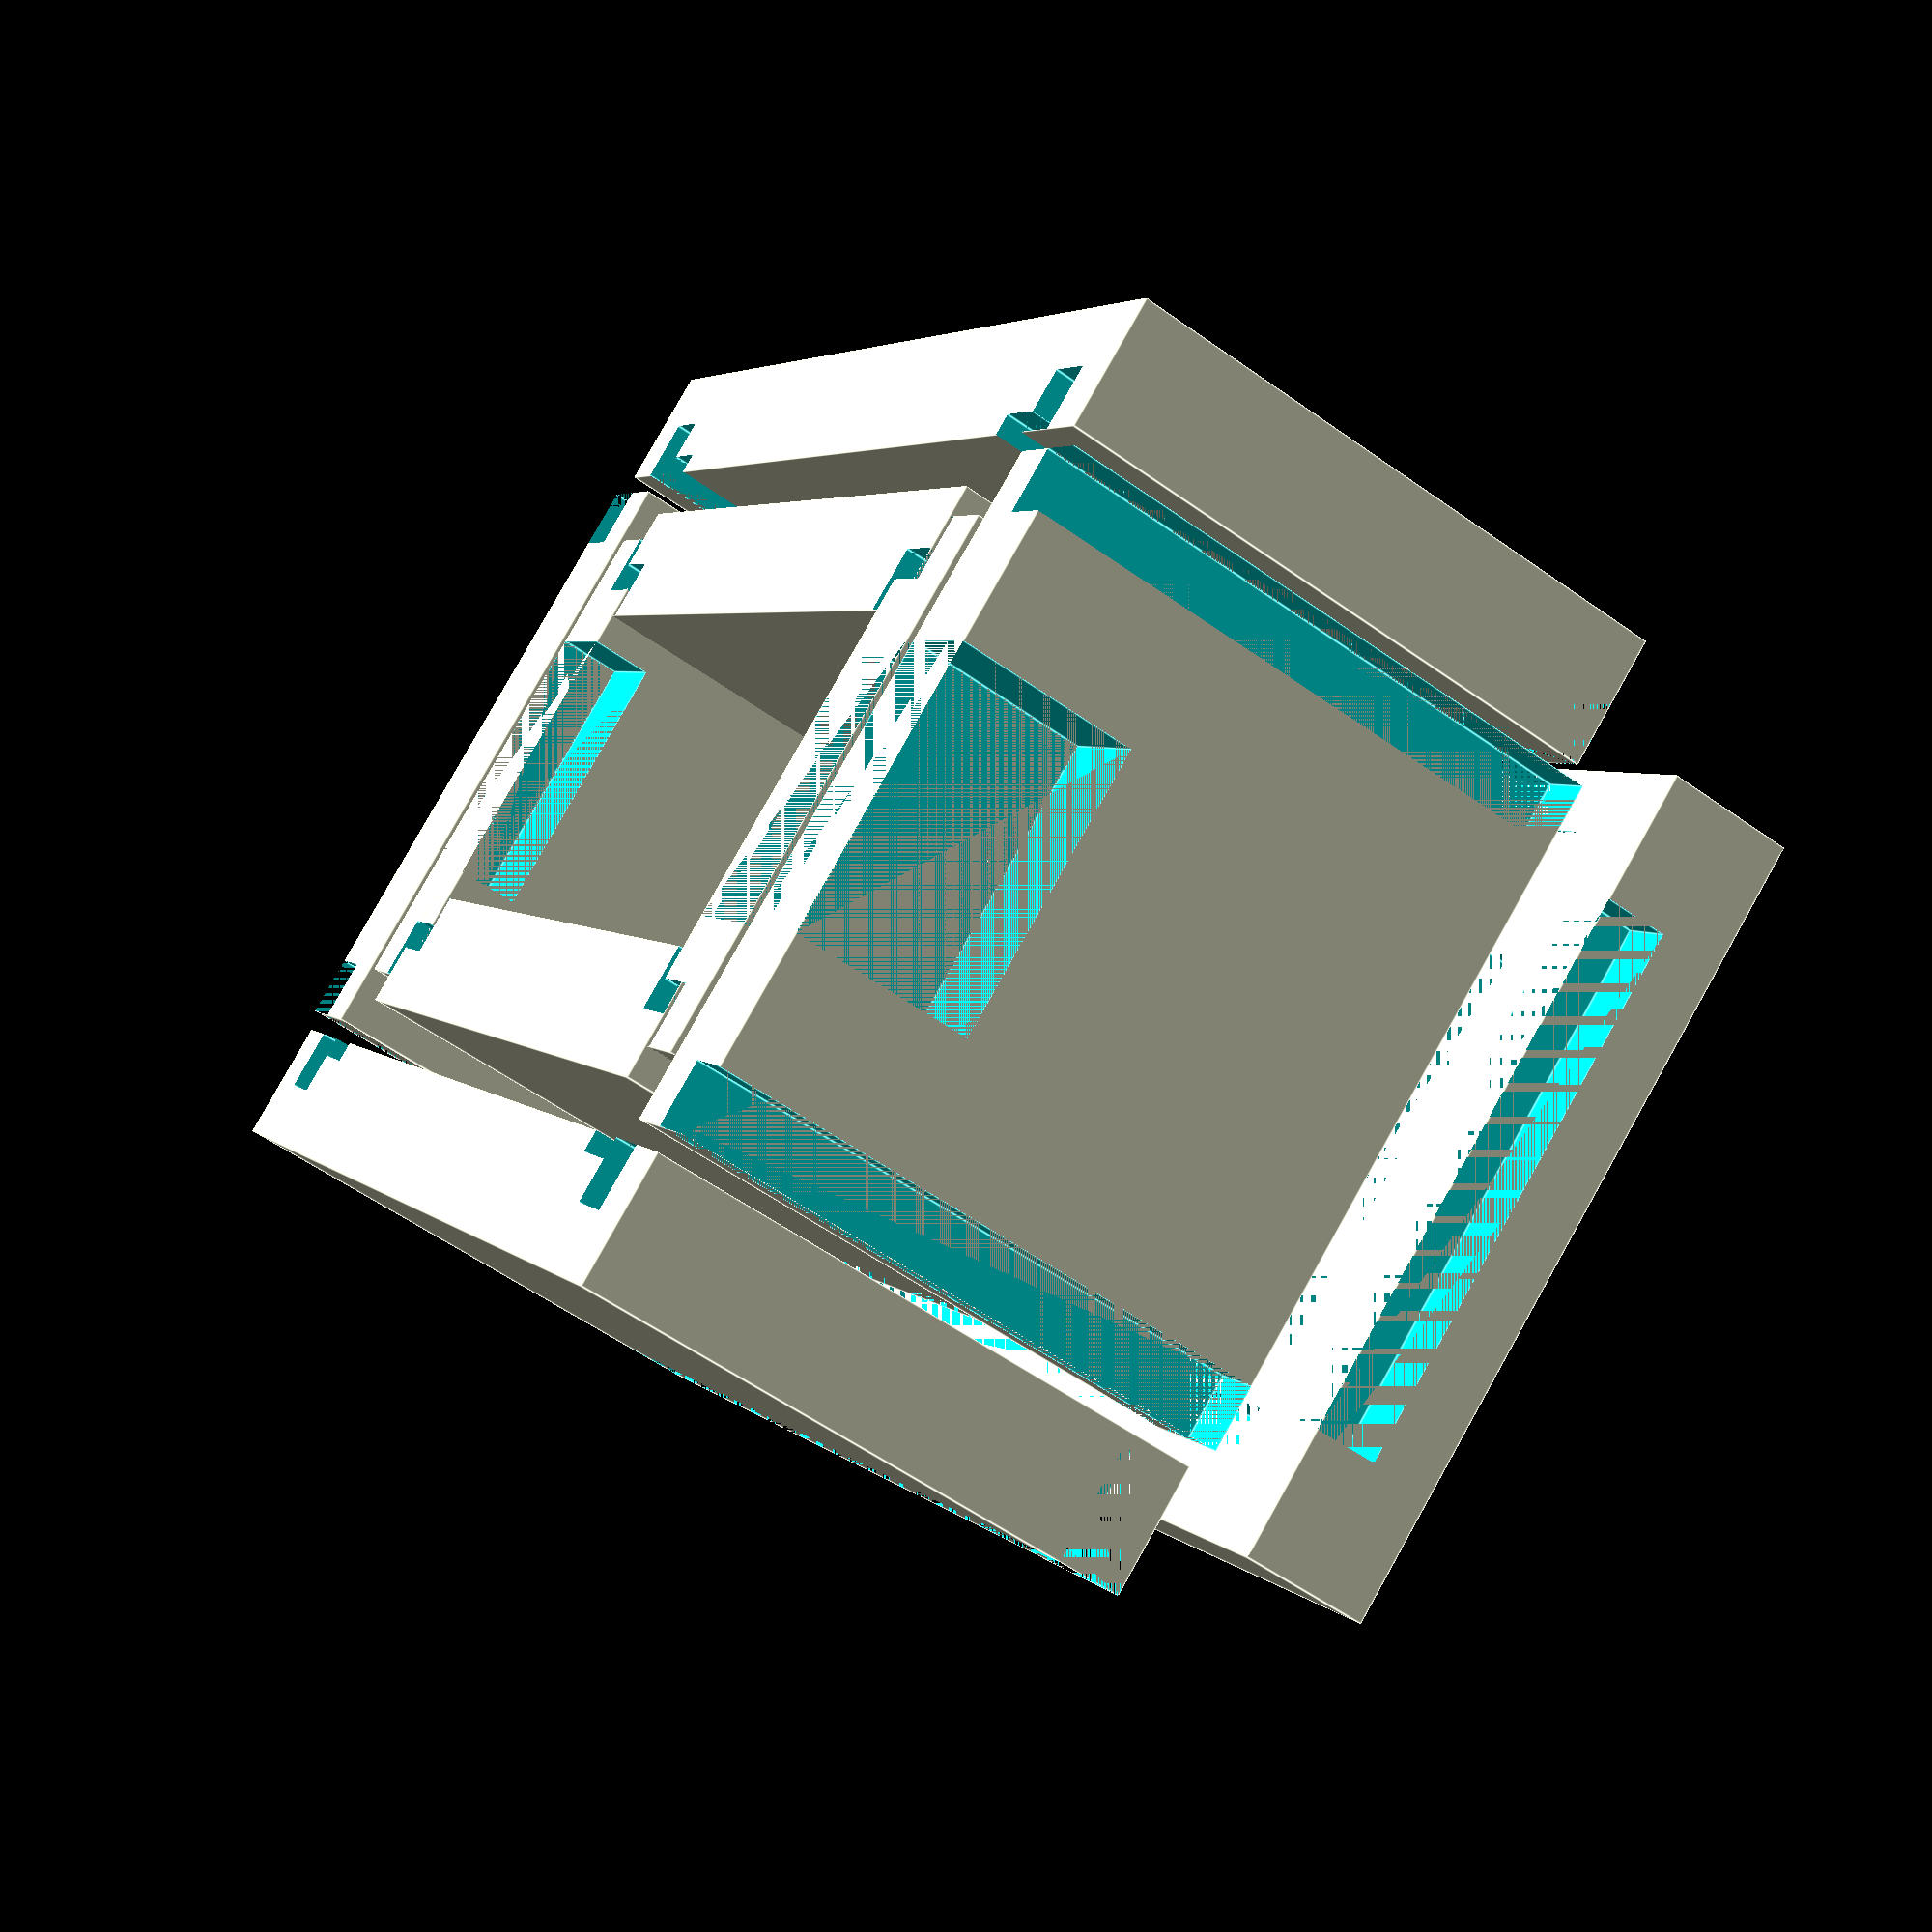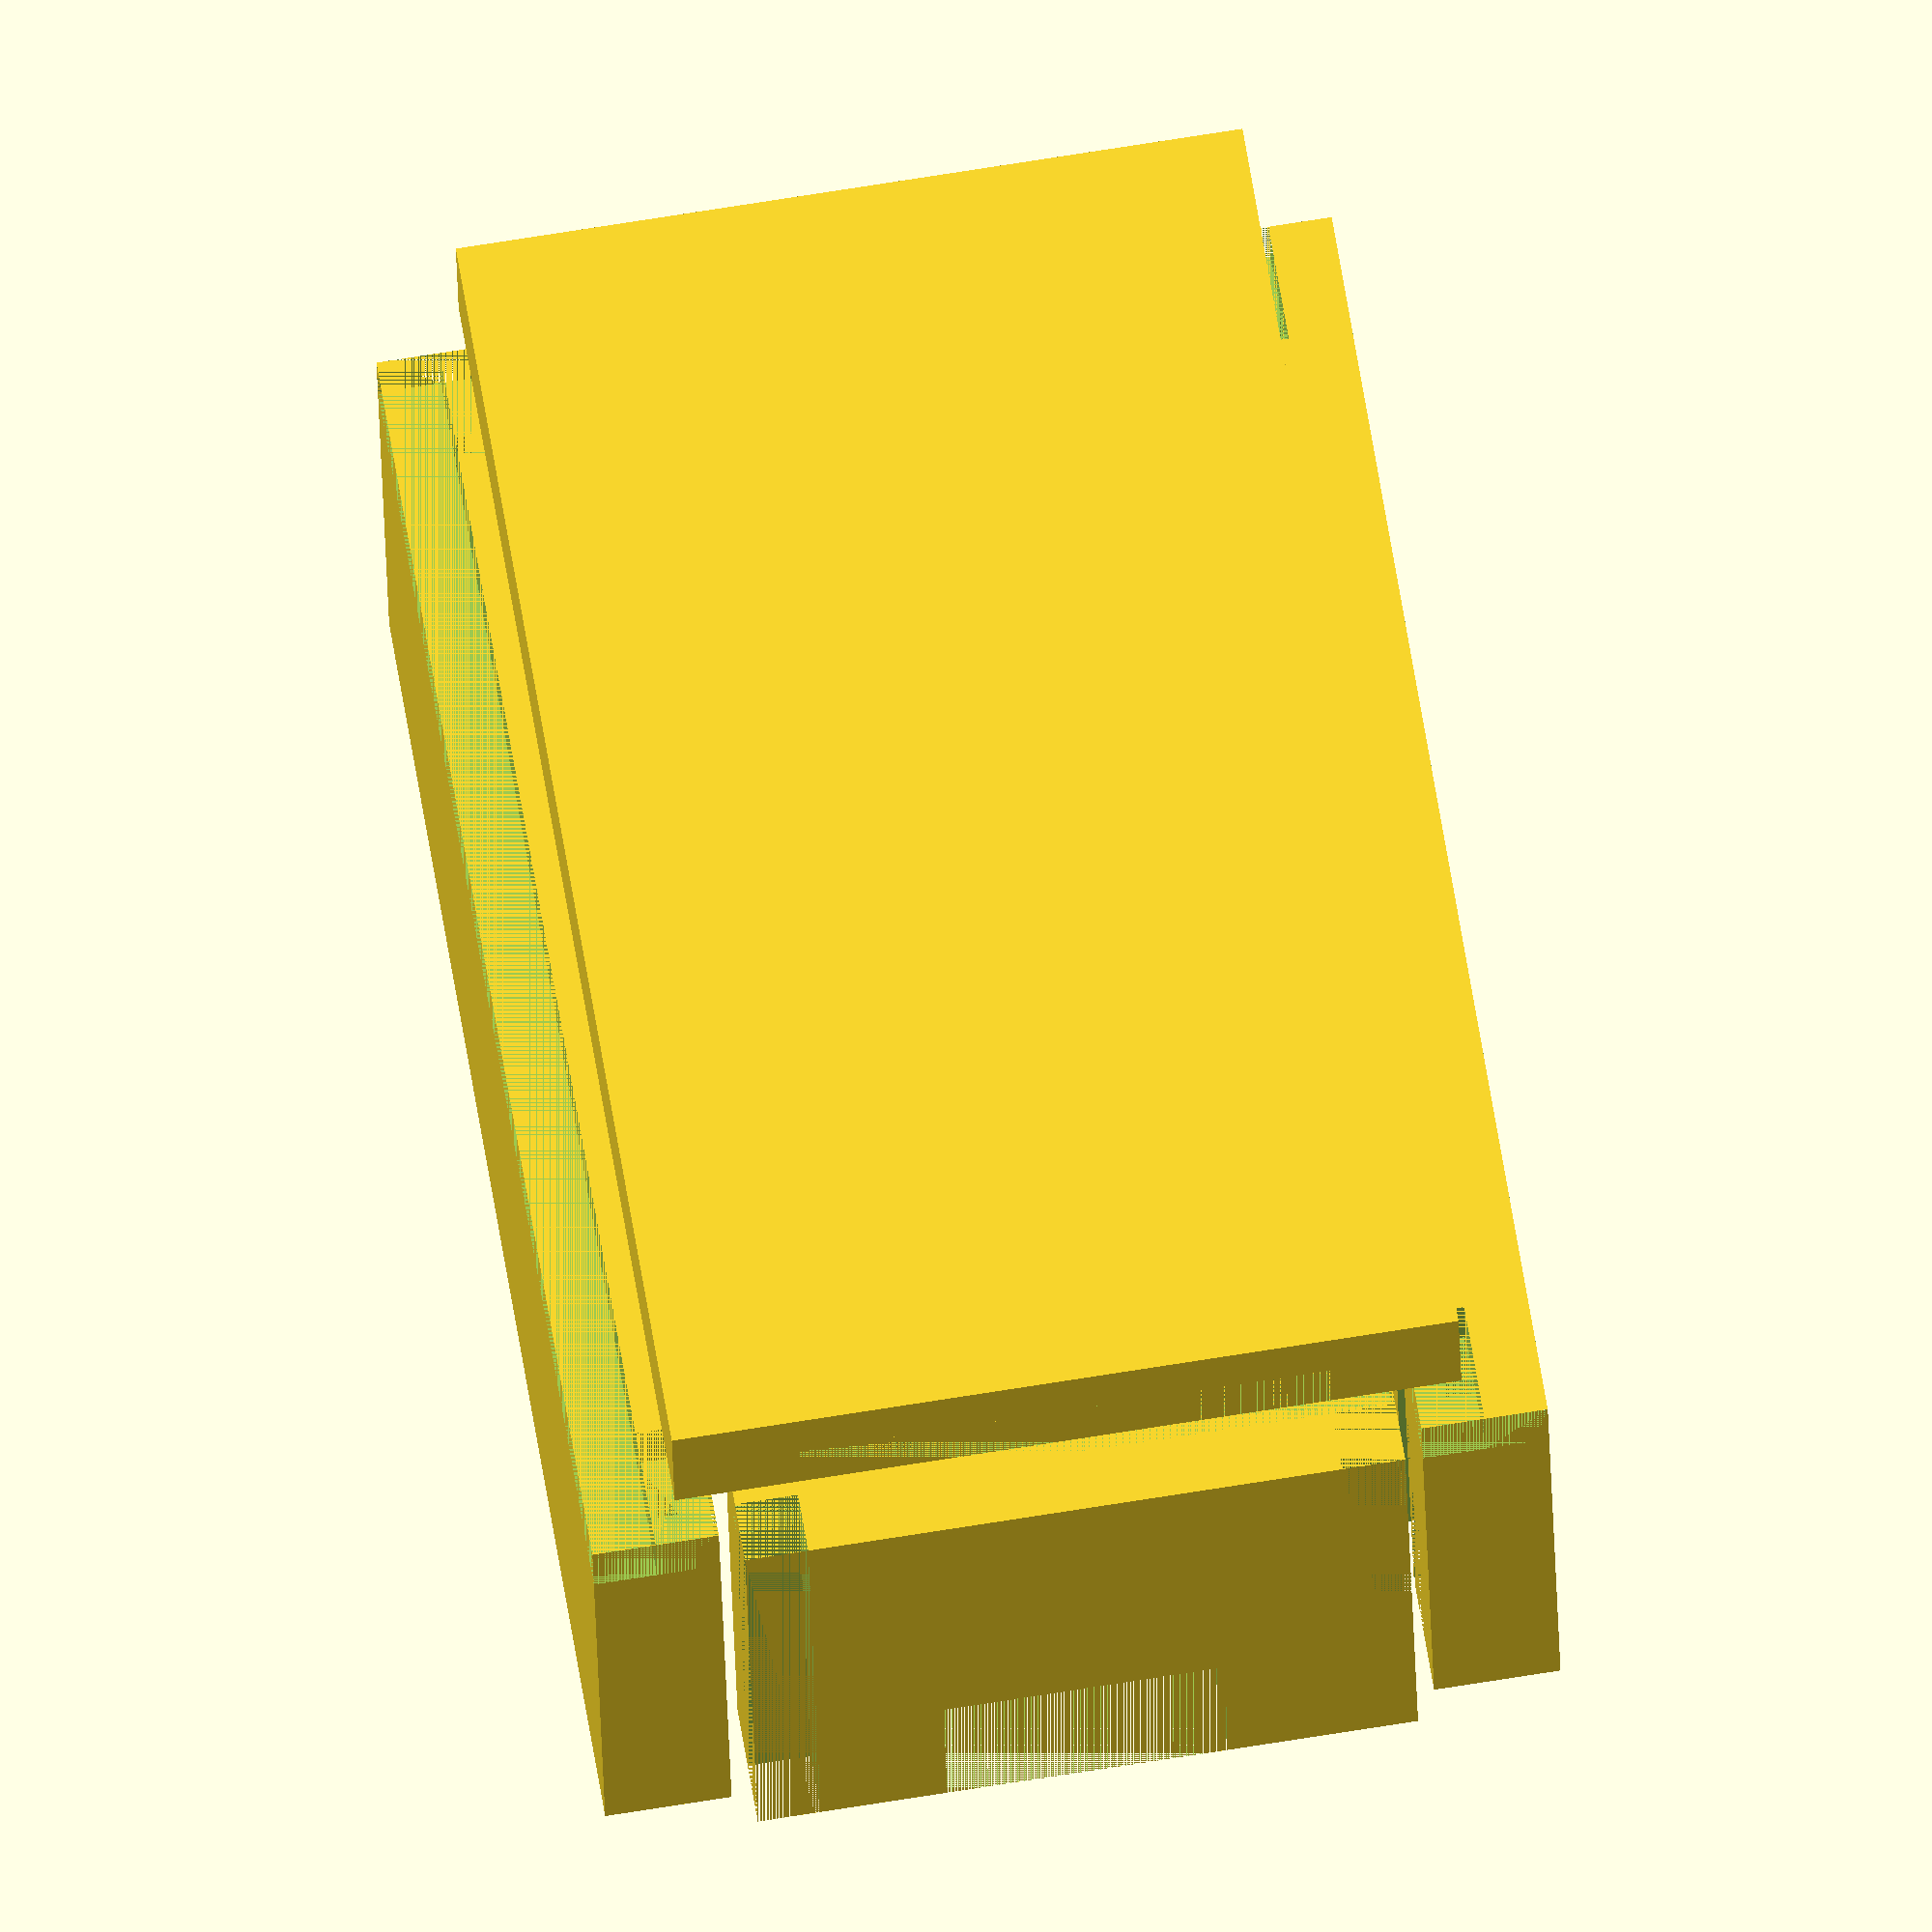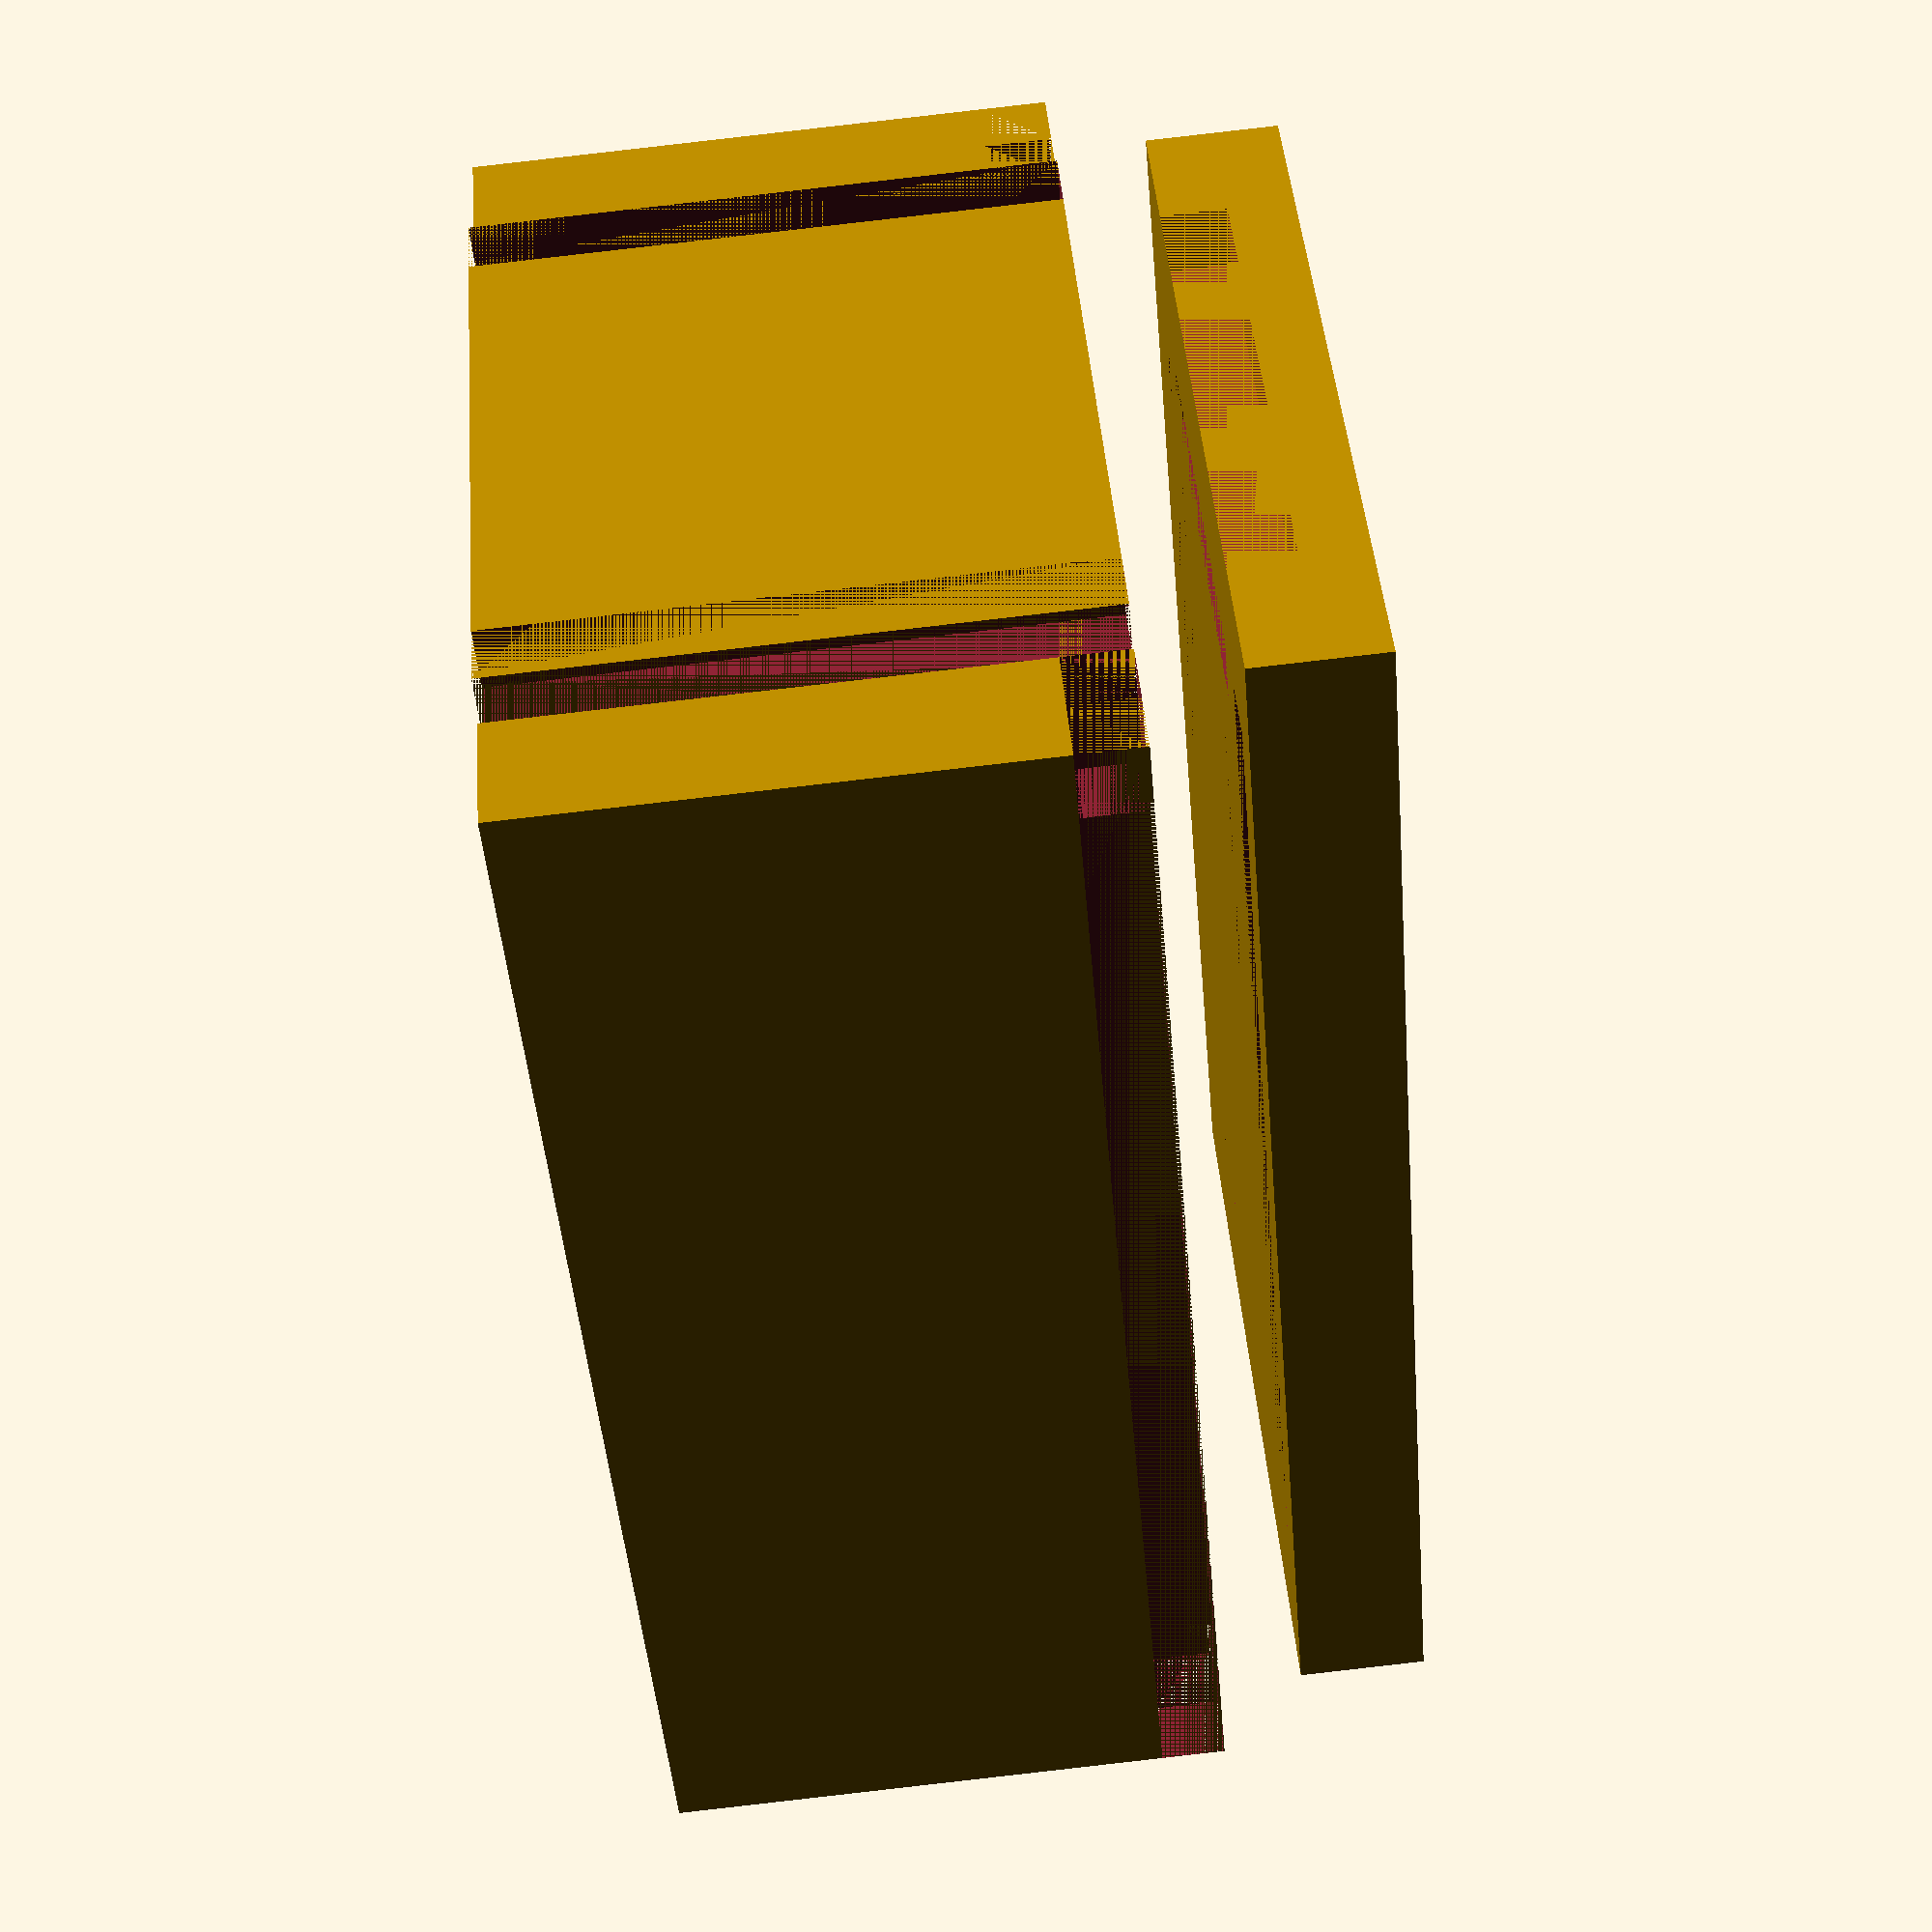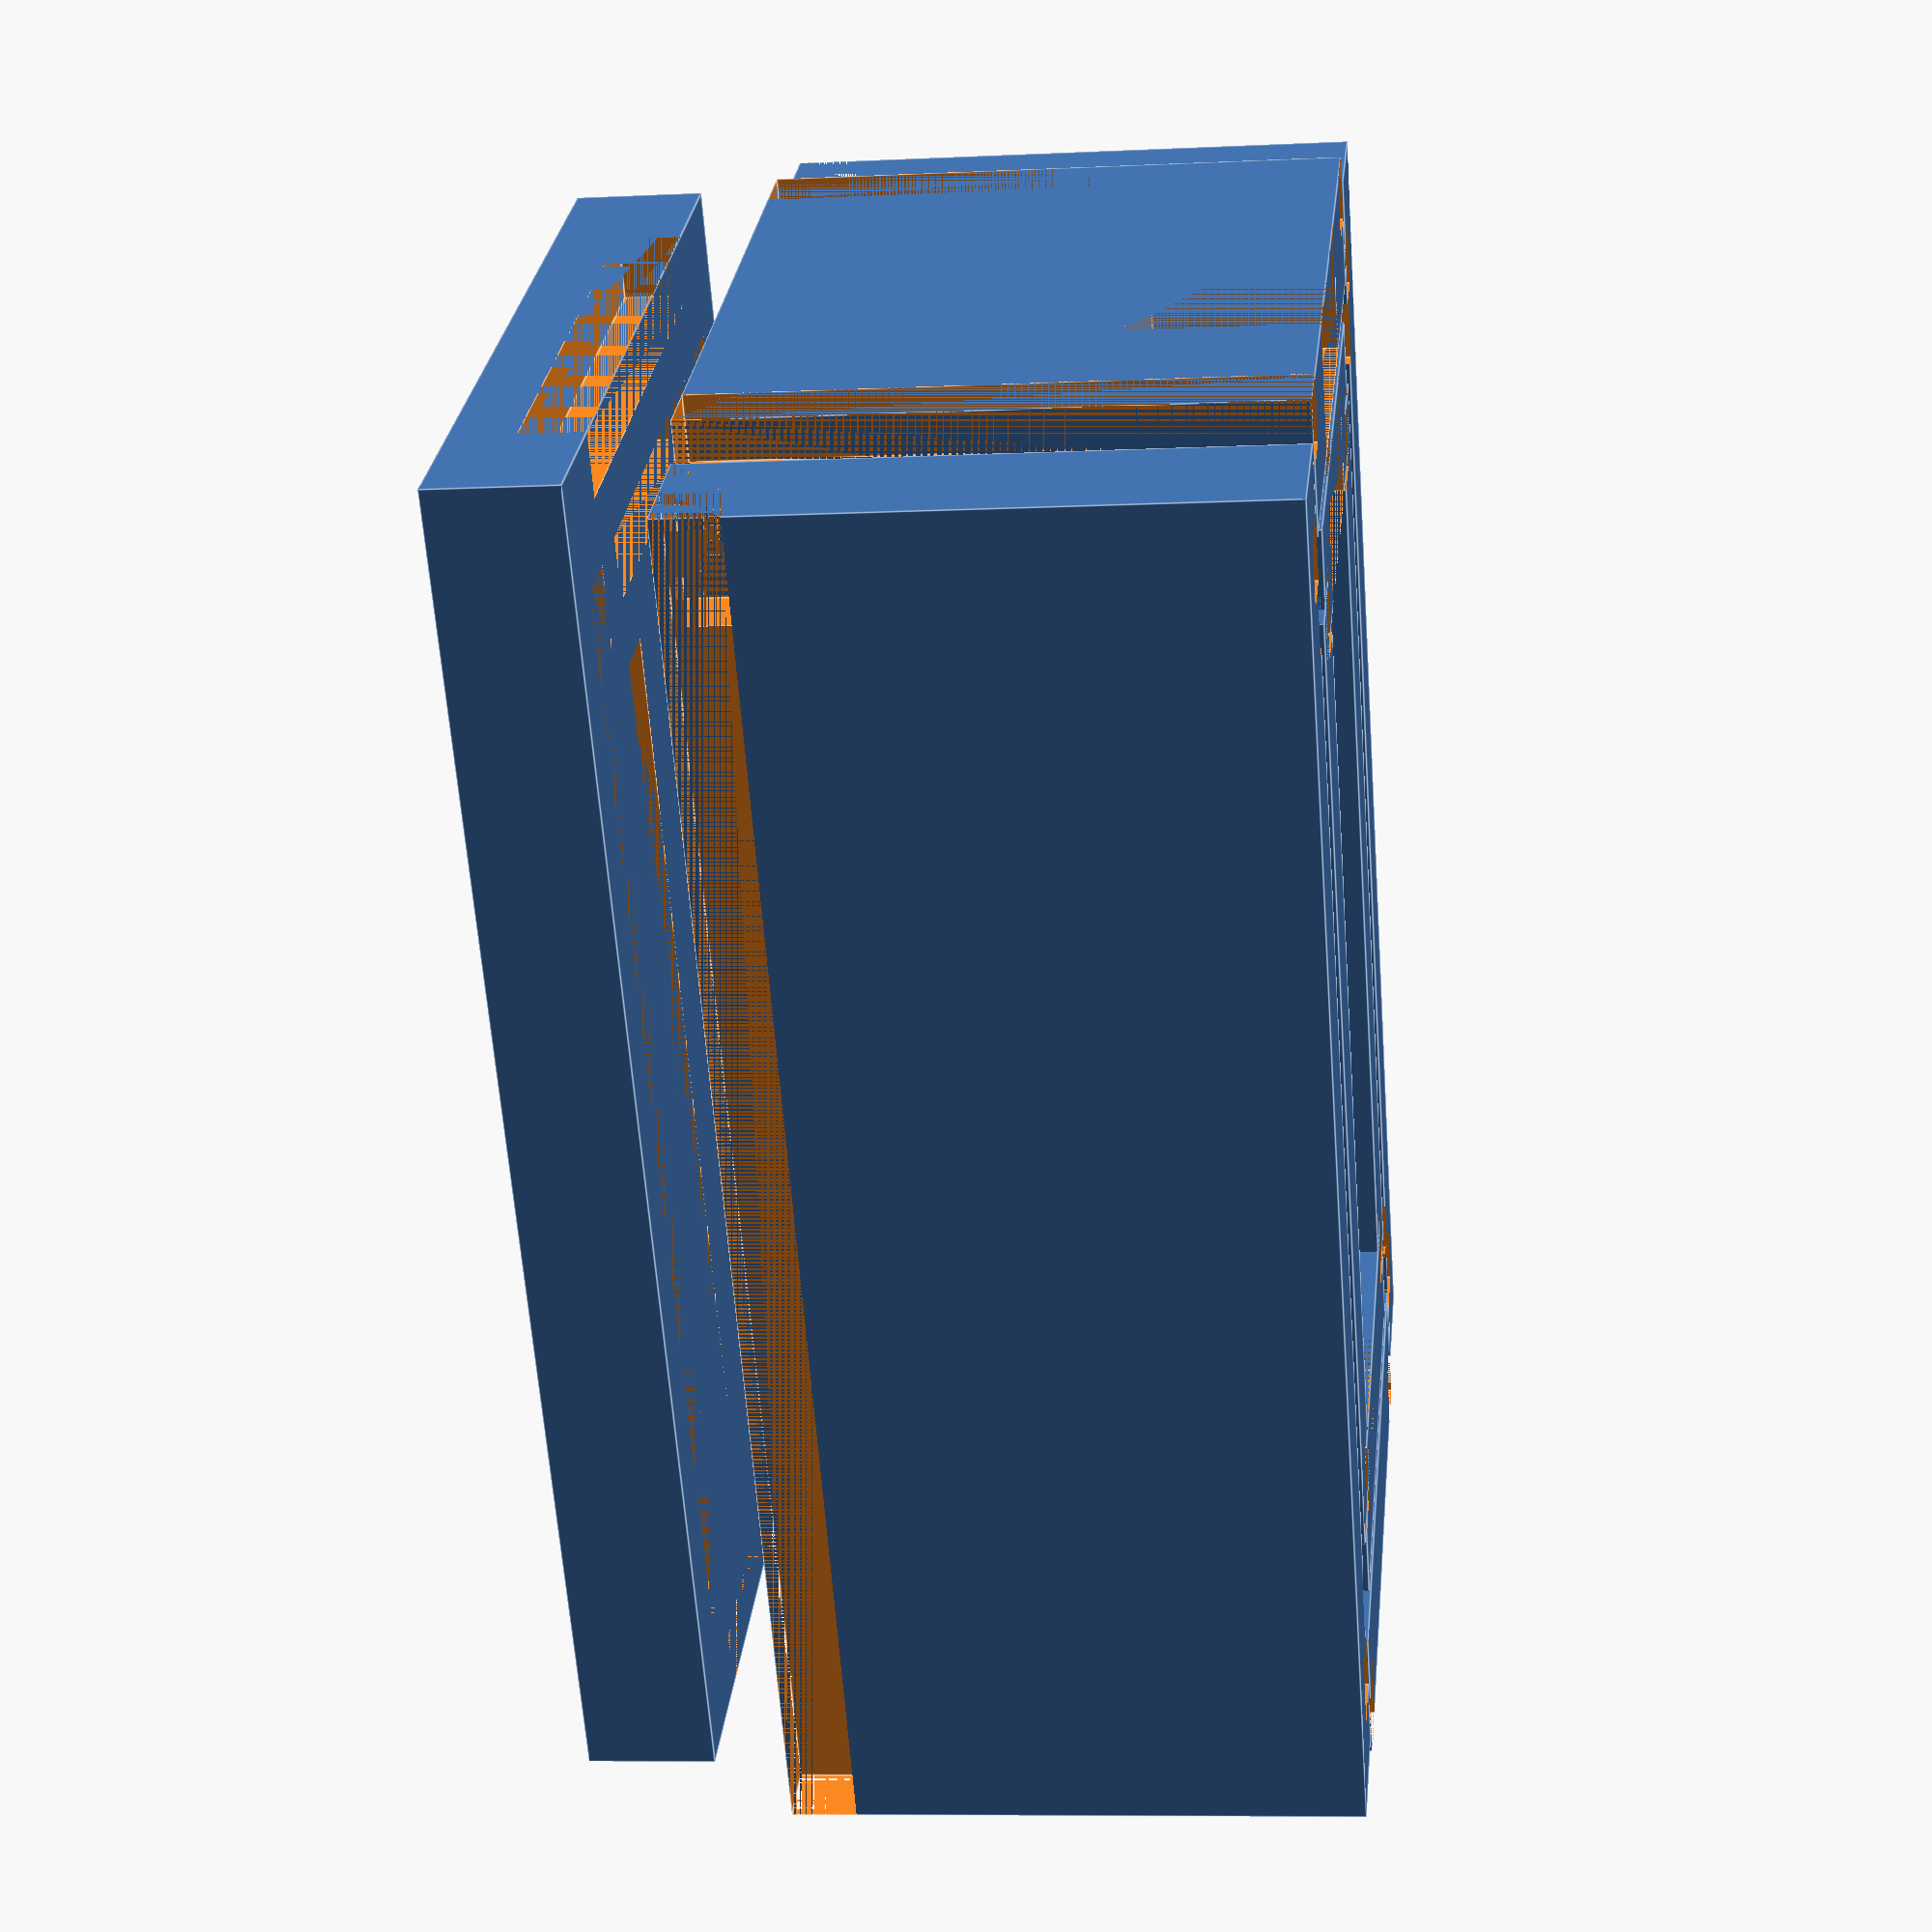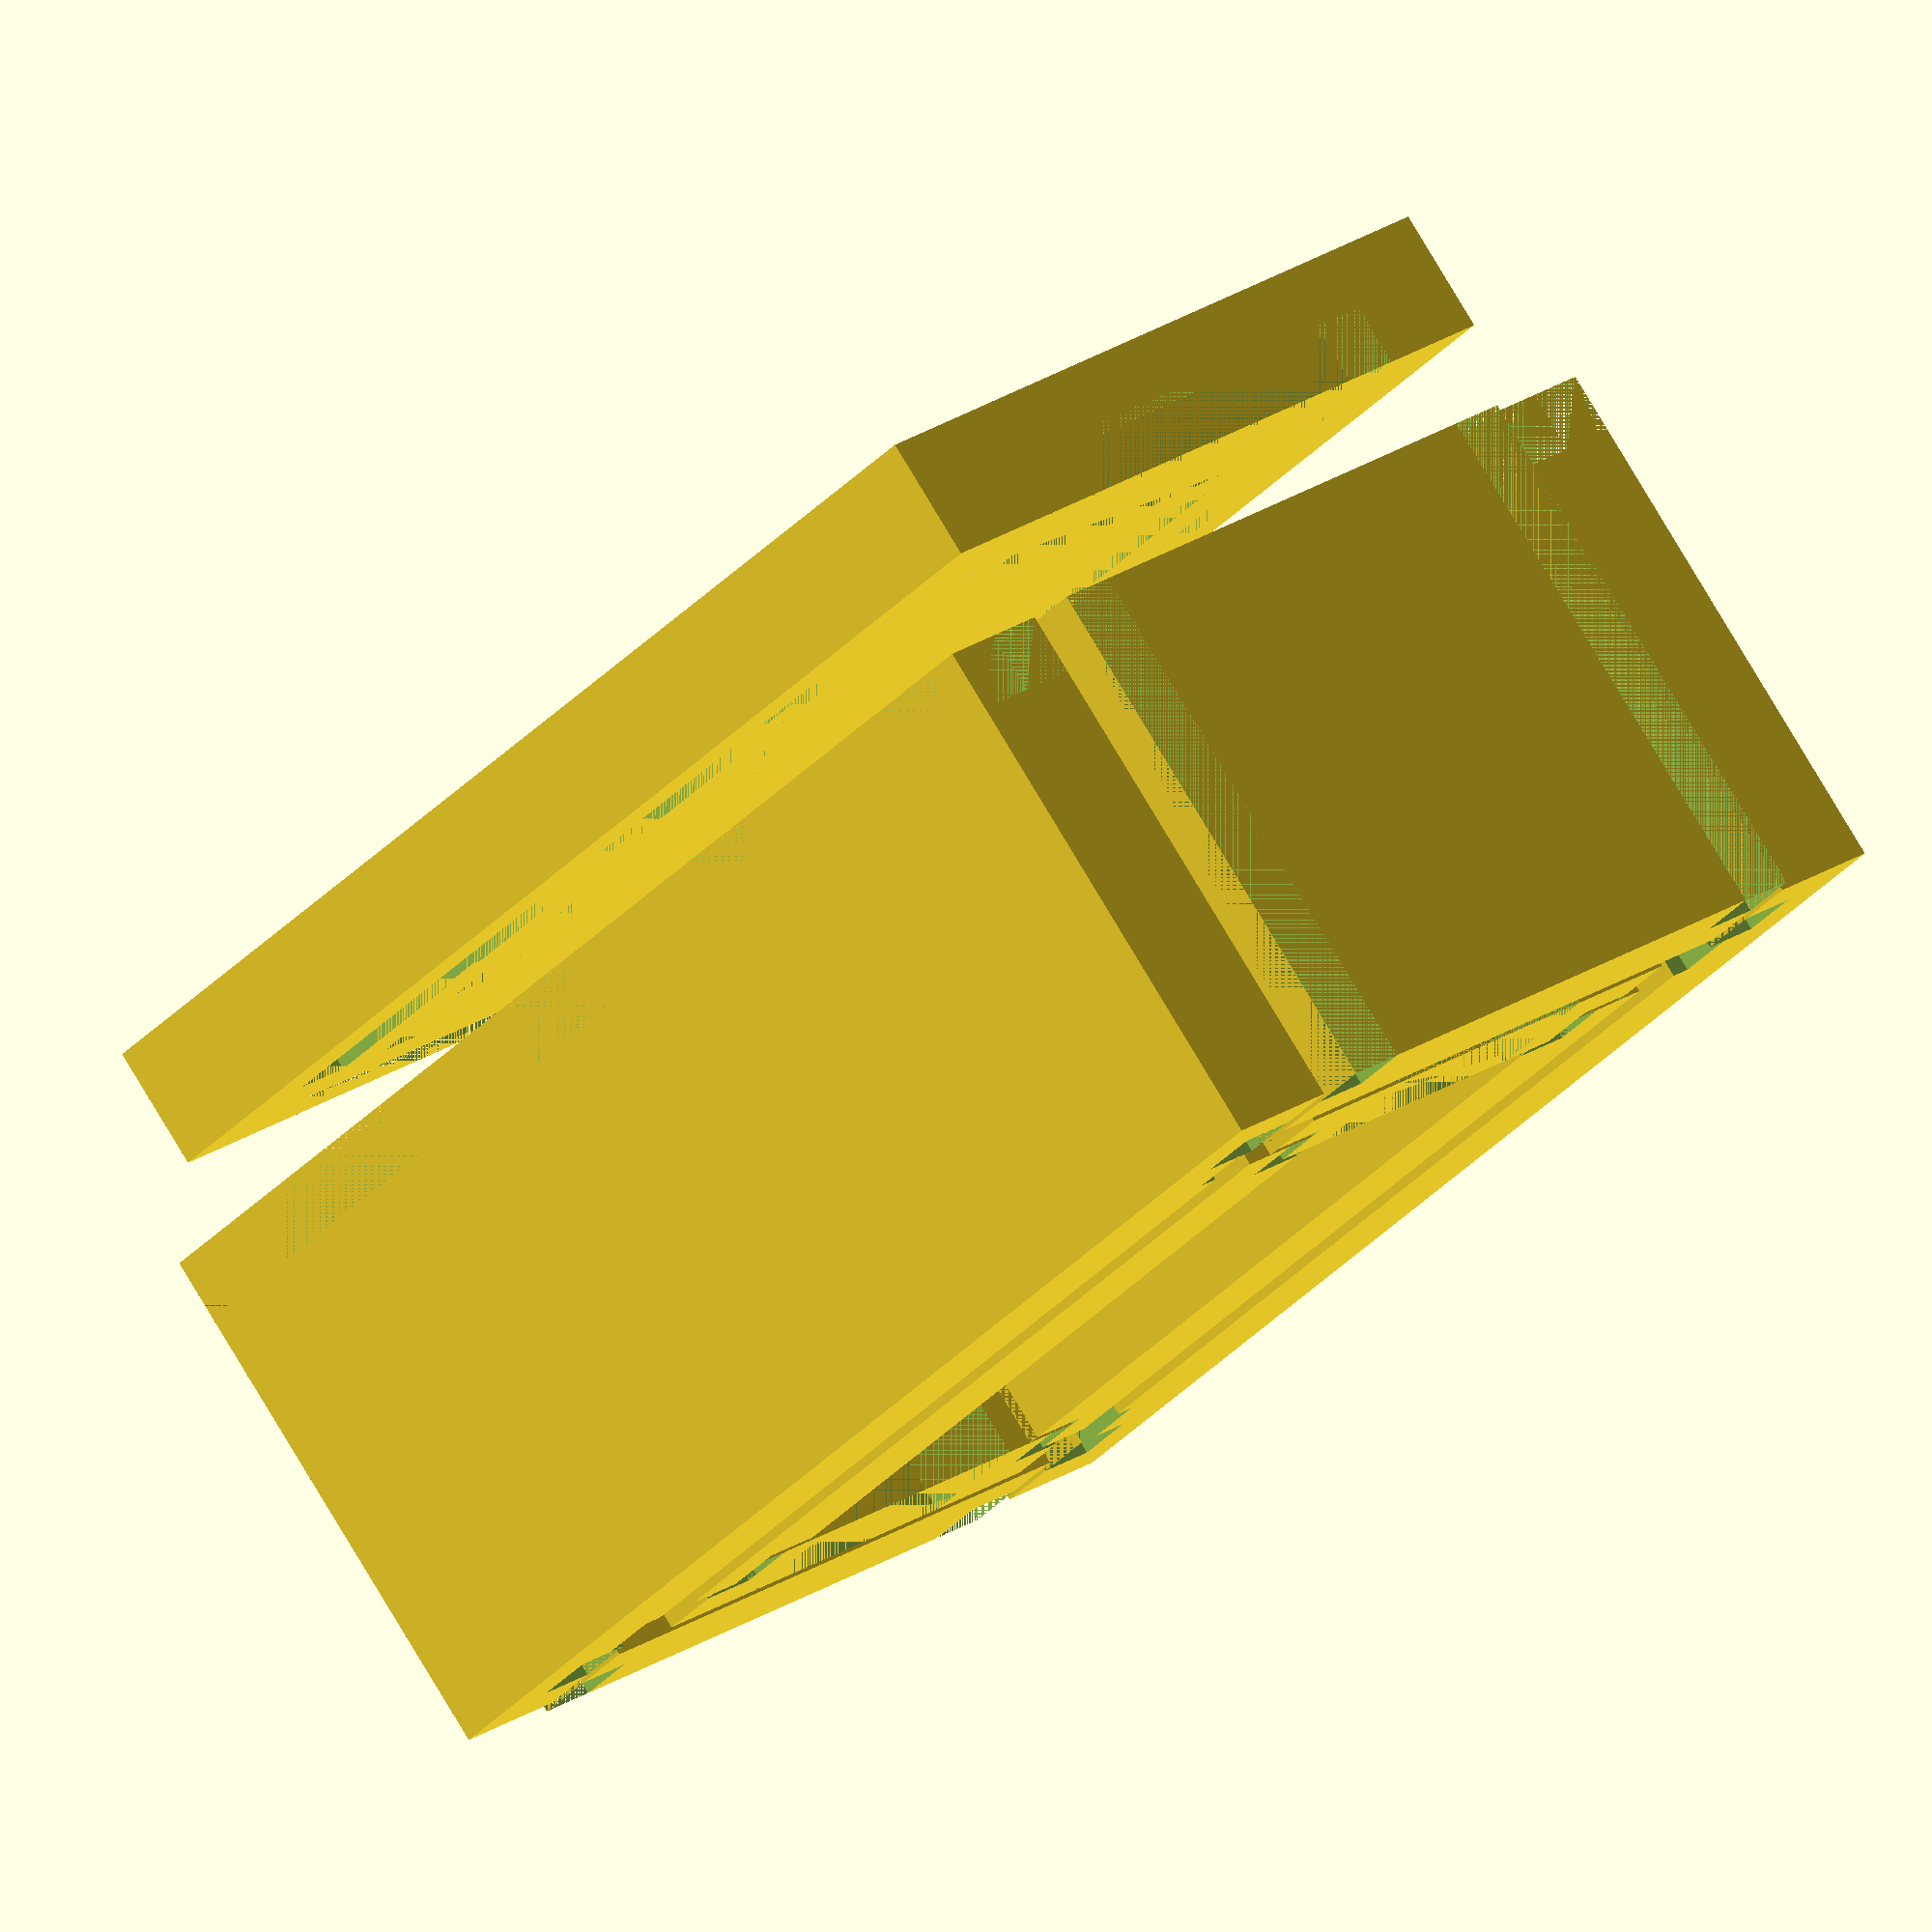
<openscad>
// pinetrim 230x18mm
// 110mm plate - 10mm gap - 110mm plate

inner_width = 40;
inner_length = 120;
inner_height = 50;

waterline = 20;
back_flashing_thickness = 5;

// predrill holes diameter
prehole = 2;

groove_depth = 9;
groove_width = 9;
seal_thickness = 3; // 4mm real
sealed_groove_depth = groove_depth + seal_thickness;

panel_thickness = groove_depth * 2;

outer_width = inner_width + panel_thickness * 4;
outer_length = inner_length + panel_thickness * 4;
outer_height = inner_height + groove_depth + waterline;

module plate () {
    difference() {
        // plate
        cube([outer_width, outer_length, panel_thickness]);
        
        // outer sides grooves
        translate([groove_width, panel_thickness, groove_depth])
            cube([groove_width, outer_length - panel_thickness * 2, groove_depth]);
        translate([outer_width - groove_width * 2, panel_thickness, groove_depth])
            cube([groove_width, outer_length - panel_thickness * 2, groove_depth]);
        
        // inner sides grooves
        translate([groove_width * 3, panel_thickness * 2, groove_depth - seal_thickness])
            cube([groove_width, outer_length - panel_thickness * 4, sealed_groove_depth]);
        translate([outer_width - groove_width * 4, panel_thickness * 2, groove_depth - seal_thickness])
            cube([groove_width, outer_length - panel_thickness * 4, sealed_groove_depth]);
        
        // outer ends grooves
        translate([panel_thickness, 0, groove_depth])
            cube([outer_width - panel_thickness * 2, groove_width, groove_depth]);
        translate([panel_thickness, outer_length - groove_width, groove_depth])
            cube([outer_width - panel_thickness * 2, groove_width, groove_depth]);
        
        // inner ends grooves
        translate([groove_width * 3, groove_width * 2, groove_depth - seal_thickness])
            cube([outer_width - groove_width * 6, groove_width, sealed_groove_depth]);
        translate([groove_width * 3, outer_length - groove_width * 3, groove_depth - seal_thickness])
            cube([outer_width - groove_width * 6, groove_width, sealed_groove_depth]);
    }
}

module panel_front_outer () {
    difference() {
        panel_width = outer_width - groove_width * 2;

        // panel
        cube([panel_width, outer_height, panel_thickness]);

        // bottom groove
        cube([panel_width, groove_depth, groove_width]);
        
        // side grooves
        translate([0, 0, groove_width])
            cube([groove_width, outer_height + groove_width, groove_width]);
        translate([panel_width - groove_width, 0, groove_width])
            cube([groove_width, outer_height + groove_width, groove_width]);

        // preholes
        translate([panel_width * 2 / 5, outer_height - groove_depth / 2, 0])
            cylinder(panel_thickness / 2, prehole / 2, prehole / 2, $fn = 20);
        translate([panel_width * 3 / 5, outer_height - groove_depth / 2, 0])
            cylinder(panel_thickness / 2, prehole / 2, prehole / 2, $fn = 20);
    }
}

module panel_front_inner () {
    difference() {
        panel_width = outer_width - panel_thickness * 2;
        panel_inner_height = outer_height - groove_depth;

        // panel
        cube([panel_width, outer_height, panel_thickness]);
        
        // top notch
        translate([panel_thickness, panel_inner_height, 0])
            cube([panel_width - panel_thickness * 2, groove_depth, panel_thickness]);

        // bottom groove
        cube([panel_width, groove_depth, groove_width]);
        
        // side grooves
        translate([0, 0, 0])
            cube([groove_width, outer_height + groove_width, groove_width]);
        translate([panel_width - groove_width, 0, 0])
            cube([groove_width, outer_height + groove_width, groove_width]);
        
        // bottom corners
        translate([0, 0, groove_width])
            cube([groove_width, groove_depth, groove_width]);
        translate([panel_width - groove_width, 0, groove_width])
            cube([groove_width, groove_depth, groove_width]);
    }
}

module panel_back_outer () {
    difference() {
        panel_width = outer_width - groove_width * 2;
        panel_inner_height = outer_height - waterline - back_flashing_thickness;

        // panel
        cube([panel_width, outer_height, panel_thickness]);
        
        // top notch
        translate([panel_thickness + groove_width, panel_inner_height, 0])
            cube([panel_width - panel_thickness * 2 - groove_width * 2, outer_height - panel_inner_height, panel_thickness]);

        // bottom groove
        cube([panel_width, groove_depth, groove_width]);
        
        // side grooves
        translate([0, 0, groove_width])
            cube([groove_width, outer_height + groove_width, groove_width]);
        translate([panel_width - groove_width, 0, groove_width])
            cube([groove_width, outer_height + groove_width, groove_width]);

        // preholes
        translate([panel_width * 2 / 5, panel_inner_height - groove_depth / 2, 0])
            cylinder(panel_thickness / 2, prehole / 2, prehole / 2, $fn = 20);
        translate([panel_width * 3 / 5, panel_inner_height - groove_depth / 2, 0])
            cylinder(panel_thickness / 2, prehole / 2, prehole / 2, $fn = 20);
    }
}

module panel_back_inner () {
    difference() {
        panel_width = outer_width - panel_thickness * 2;
        panel_inner_height = outer_height - waterline - back_flashing_thickness - groove_depth;

        // panel
        cube([panel_width, outer_height, panel_thickness]);
        
        // top notch
        translate([panel_thickness, panel_inner_height, 0])
            cube([panel_width - panel_thickness * 2, outer_height - panel_inner_height, panel_thickness]);

        // bottom groove
        cube([panel_width, groove_depth, groove_width]);
        
        // side grooves
        translate([0, 0, 0])
            cube([groove_width, outer_height + groove_width, groove_width]);
        translate([panel_width - groove_width, 0, 0])
            cube([groove_width, outer_height + groove_width, groove_width]);
        
        // bottom corners
        translate([0, 0, groove_width])
            cube([groove_width, groove_depth, groove_width]);
        translate([panel_width - groove_width, 0, groove_width])
            cube([groove_width, groove_depth, groove_width]);
    }
}

module panel_side_outer () {
    difference() {
        // panel
        cube([outer_length, outer_height, panel_thickness]);
        
        // bottom groove
        cube([outer_length, groove_depth, groove_width]);
        
        // side grooves
        translate([groove_width, groove_depth, groove_width])
            cube([groove_width, outer_height + groove_width, groove_width]);
        translate([outer_length - groove_width * 2, groove_depth, groove_width])
            cube([groove_width, outer_height + groove_width, groove_width]);
        
        // seal grooves
        translate([groove_width * 2, groove_depth, panel_thickness - seal_thickness])
            cube([groove_width, outer_height + groove_width, groove_width]);
        translate([outer_length - groove_width * 3, groove_depth, panel_thickness - seal_thickness])
            cube([groove_width, outer_height + groove_width, groove_width]);
        
        // bottom corners
        translate([0, 0, groove_width])
            cube([panel_thickness, groove_depth, groove_width]);
        translate([outer_length - panel_thickness, 0, groove_width])
            cube([panel_thickness, groove_depth, groove_width]);
    }
}

module panel_side_inner () {
    difference() {
        panel_length = outer_length - panel_thickness * 2 - groove_width * 2;
        // panel
        cube([panel_length, outer_height, panel_thickness]);

        // bottom groove
        cube([panel_length, groove_depth, groove_width]);
        
        // side grooves
        translate([0, 0, groove_width])
            cube([groove_width, outer_height + groove_width, groove_width]);
        translate([panel_length - groove_width, 0, groove_width])
            cube([groove_width, outer_height + groove_width, groove_width]);
    }
}







// in place
if (false) {
    plate();

    rotate([90, 0, 0]) translate([groove_width, 0, -panel_thickness])
        panel_front_outer();

    rotate([90, 0, 0]) translate([groove_width * 2, 0, -panel_thickness * 2])
        panel_front_inner();

    rotate([90, 0, 90]) translate([0, 0, 0])
        panel_side_outer();

    rotate([90, 0, 270]) translate([-outer_length, 0, -outer_width])
        panel_side_outer();

    rotate([90, 0, 90]) translate([panel_thickness + groove_width, 0, panel_thickness])
        panel_side_inner();

    rotate([90, 0, 270]) translate([panel_thickness + groove_width - outer_length, 0, panel_thickness - outer_width])
        panel_side_inner();

    rotate([90, 0, 180]) translate([-outer_width + groove_width, 0, outer_length - panel_thickness])
        panel_back_outer();

    rotate([90, 0, 180]) translate([-outer_width + groove_width * 2, 0, outer_length - panel_thickness * 2])
        panel_back_inner();
}

// exploded
else if (true) {
    translate([0, 0, -panel_thickness * 2.2]) plate();

    rotate([90, 0, 0]) translate([groove_width, -groove_depth, -groove_width * 1.5])
        panel_front_outer();

    rotate([90, 0, 0]) translate([groove_width * 2, -groove_depth, -panel_thickness * 1.9])
        panel_front_inner();

    rotate([90, 0, 90]) translate([0, -groove_depth, -panel_thickness / 1.5])
        panel_side_outer();

    rotate([90, 0, 270]) translate([-outer_length, -groove_depth, -panel_thickness/1.5 - outer_width])
        panel_side_outer();

    rotate([90, 0, 90]) translate([panel_thickness + groove_width, -groove_depth, groove_width * 1.5])
        panel_side_inner();

    rotate([90, 0, 270]) translate([panel_thickness + groove_width - outer_length, -groove_depth, groove_width * 1.5 - outer_width])
        panel_side_inner();

    rotate([90, 0, 180]) translate([-outer_width + groove_width, -groove_depth, outer_length - groove_width * 3/2])
        panel_back_outer();

    rotate([90, 0, 180]) translate([-outer_width + groove_width * 2, -groove_depth, outer_length - panel_thickness * 1.9])
        panel_back_inner();
}

</openscad>
<views>
elev=57.2 azim=145.4 roll=53.5 proj=p view=edges
elev=27.7 azim=189.1 roll=181.3 proj=o view=wireframe
elev=270.2 azim=133.6 roll=83.5 proj=p view=wireframe
elev=188.1 azim=144.6 roll=262.6 proj=p view=edges
elev=278.4 azim=221.3 roll=329.0 proj=o view=solid
</views>
